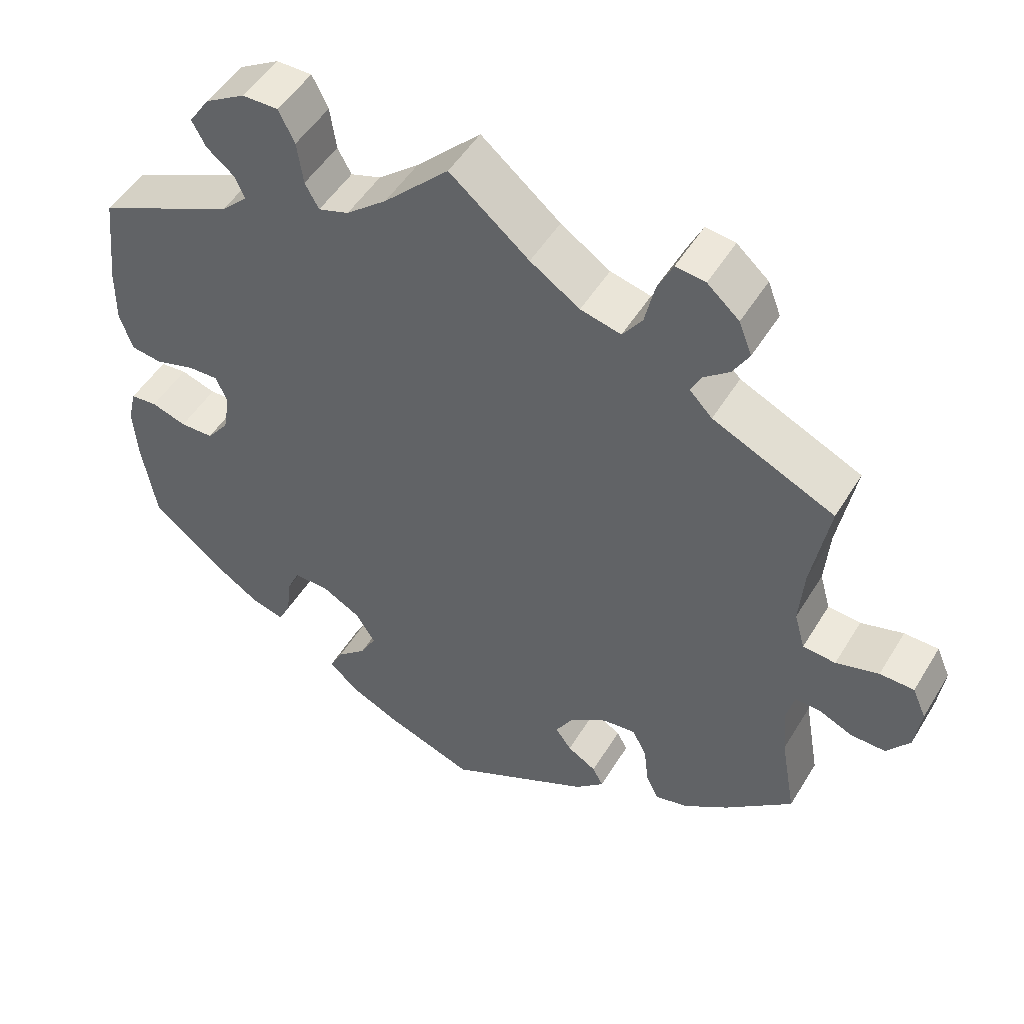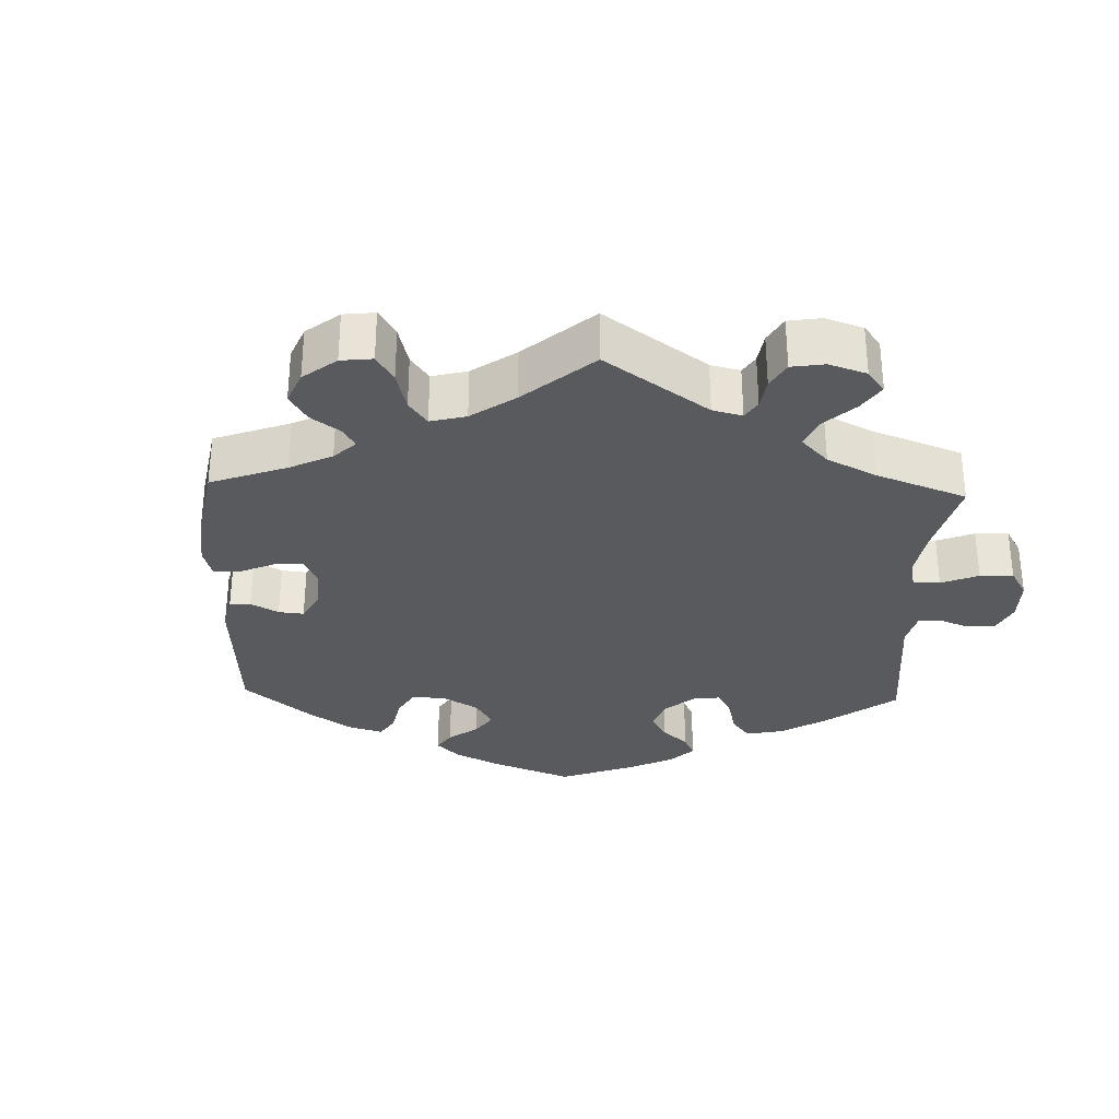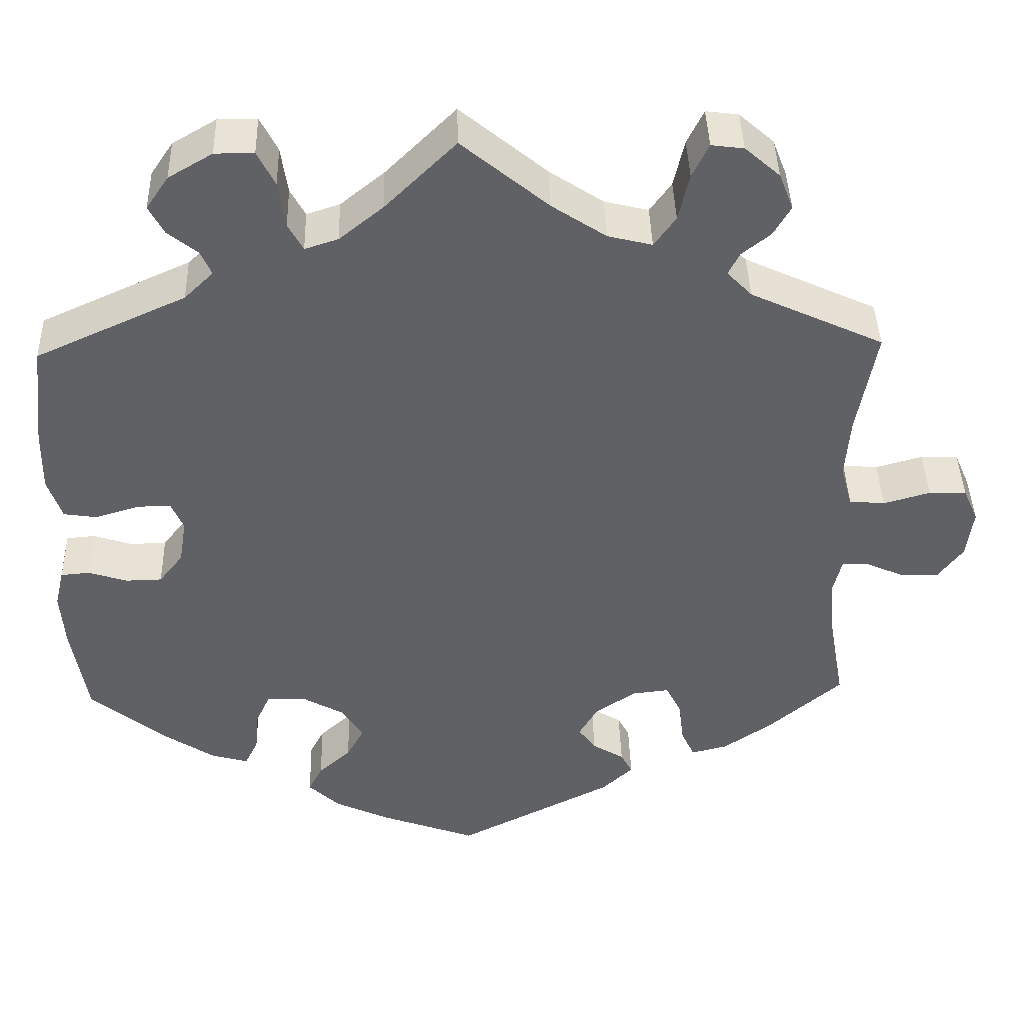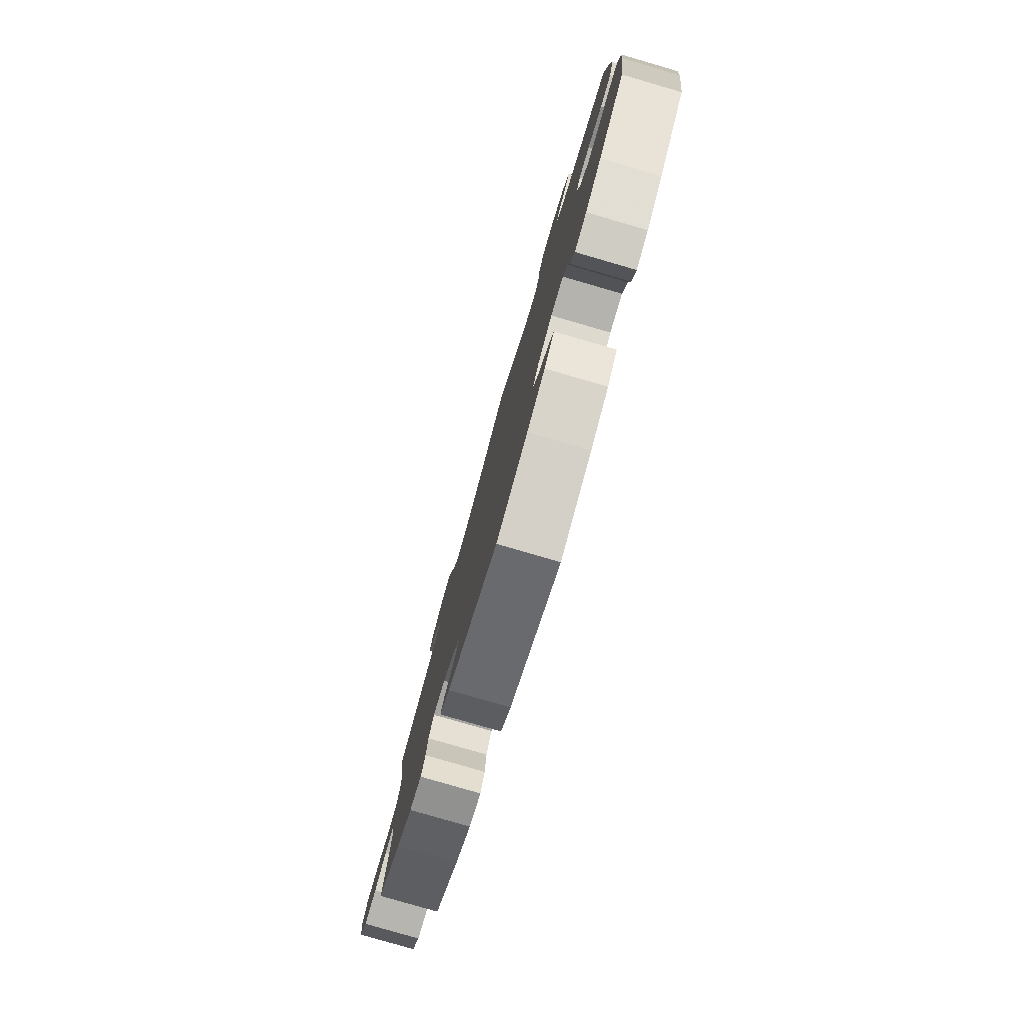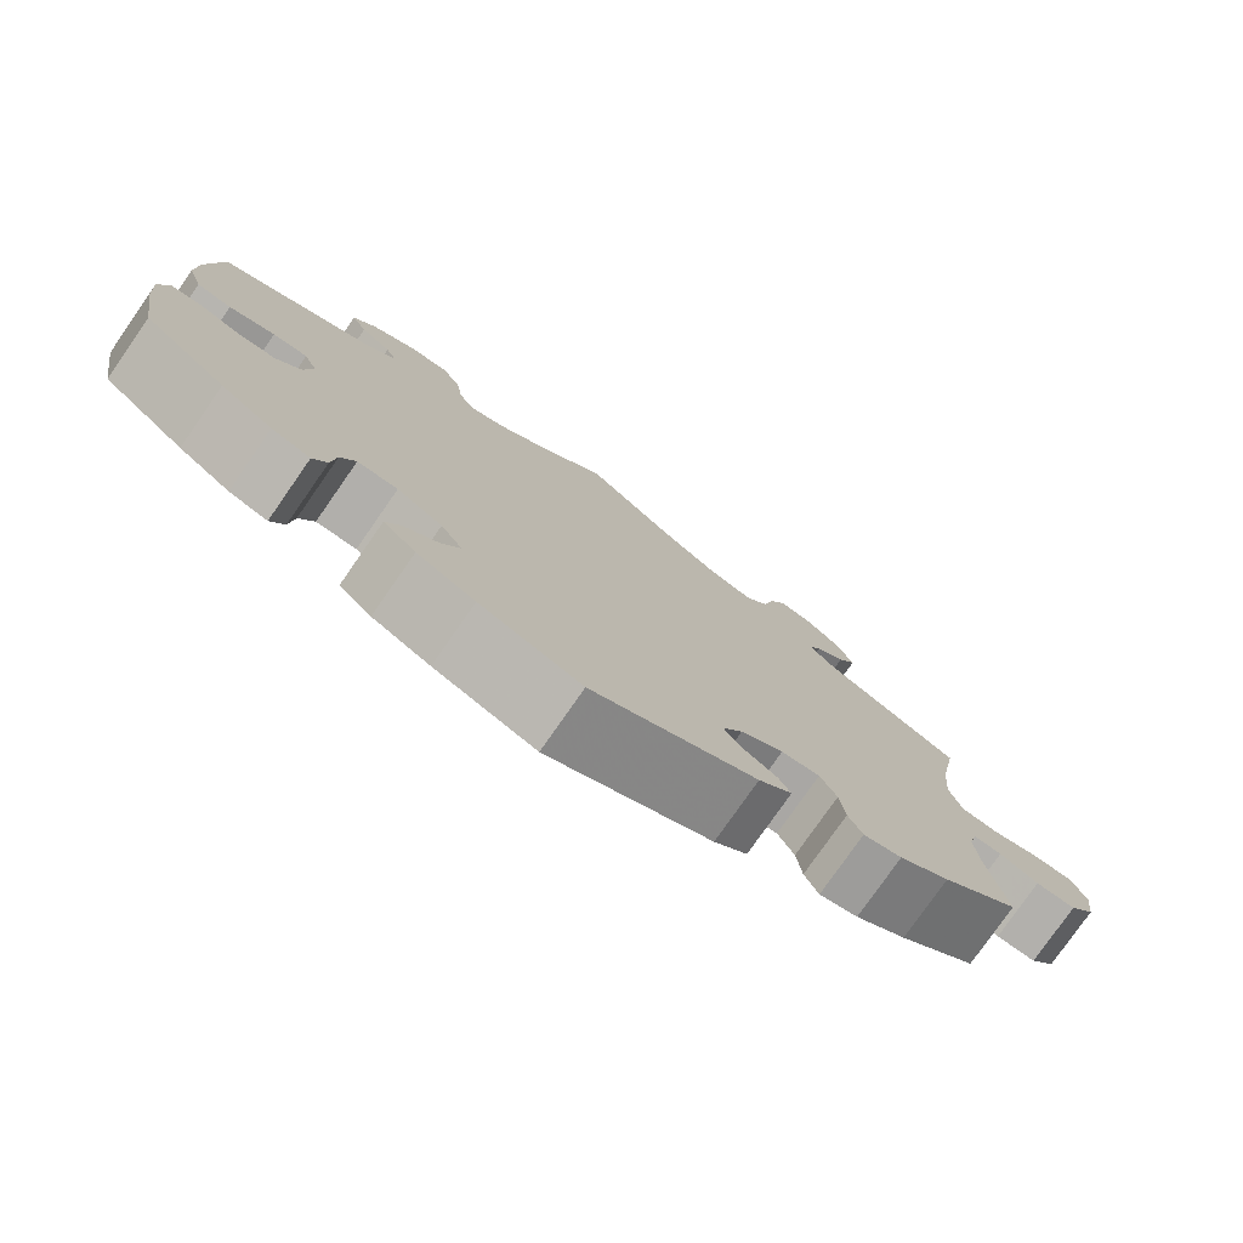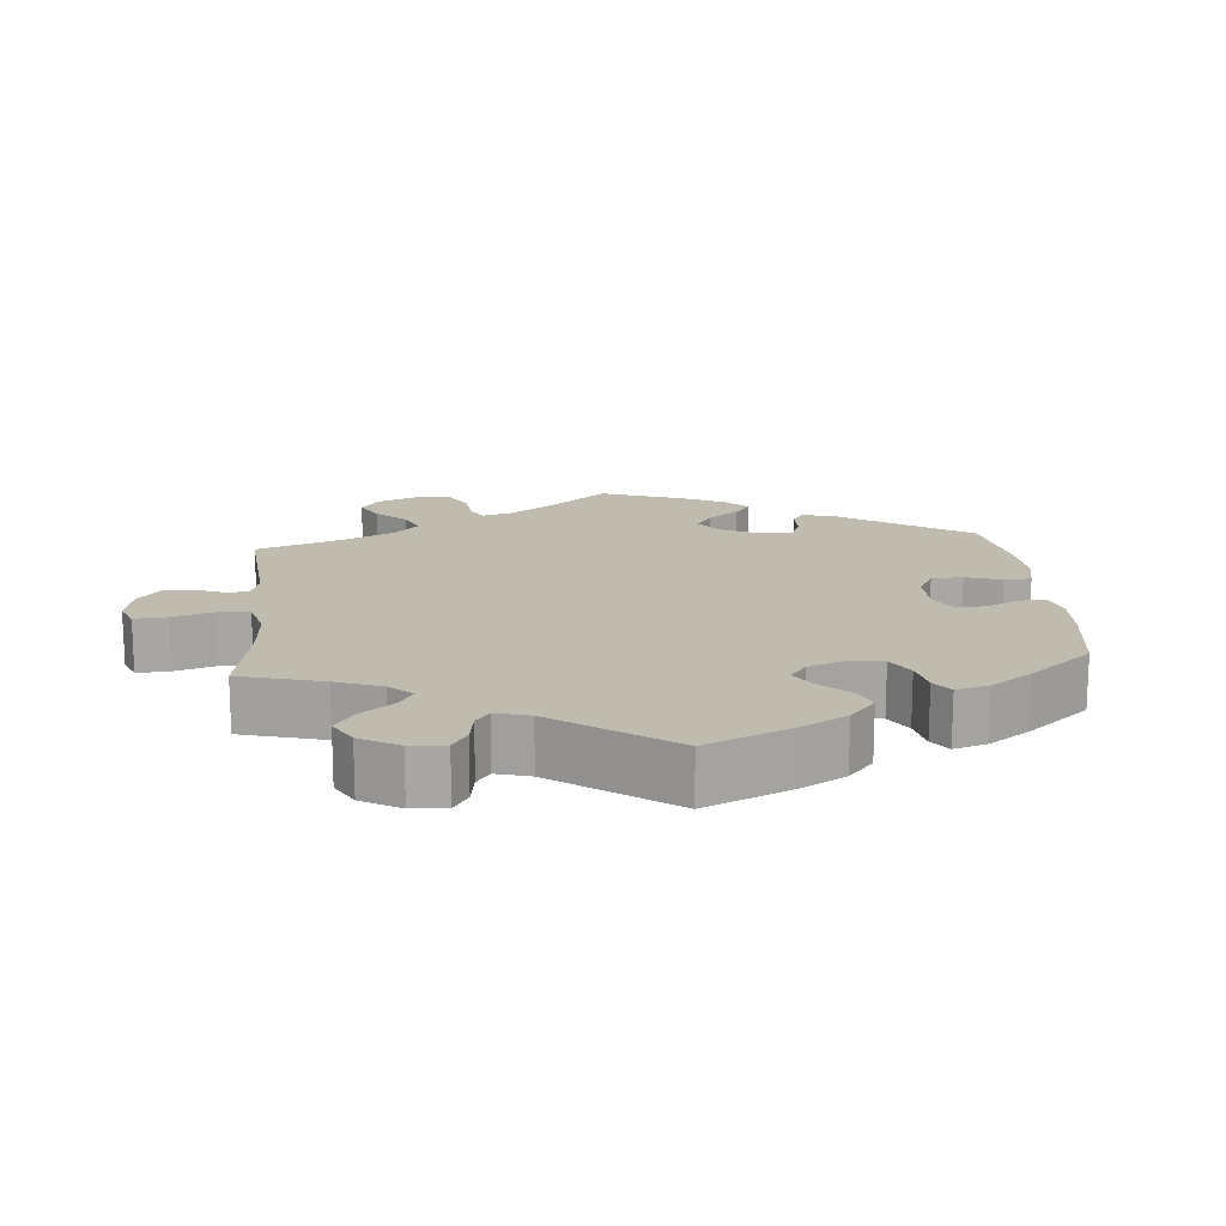
<metadata>
{"format":"obj","ext":"obj","renderer":"f3d","projection":"perspective","resolution":1024,"background":"white","views":[{"elev":49.7,"azim":-149.8,"up":"+Z"},{"elev":-31.3,"azim":-62.0,"up":"+Y"},{"elev":41.4,"azim":178.4,"up":"+Z"},{"elev":-79.9,"azim":73.8,"up":"+Z"},{"elev":-78.1,"azim":145.1,"up":"+Z"},{"elev":16.0,"azim":54.9,"up":"+Y"}]}
</metadata>
<code>
v -0.187 0.07 -0.483
v -0.225 0.07 -0.448
v -0.211 0.07 -0.422
v -0.173 0.07 -0.399
v -0.152 0.07 -0.37
v -0.175 0.07 -0.331
v -0.224 0.07 -0.298
v -0.268 0.07 -0.293
v -0.287 0.07 -0.33
v -0.293 0.07 -0.382
v -0.309 0.07 -0.416
v -0.353 0.07 -0.405
v -0.411 0.07 -0.365
v -0.5 0.07 -0.289
v -0.48 0.07 -0.176
v -0.475 0.07 -0.11
v -0.485 0.07 -0.069
v -0.518 0.07 -0.07
v -0.563 0.07 -0.09
v -0.609 0.07 -0.091
v -0.639 0.07 -0.051
v -0.647 0.07 0.008
v -0.629 0.07 0.049
v -0.584 0.07 0.05
v -0.528 0.07 0.034
v -0.485 0.07 0.038
v -0.471 0.07 0.088
v -0.477 0.07 0.163
v -0.5 0.07 0.289
v -0.34 0.07 0.363
v -0.31 0.07 0.394
v -0.324 0.07 0.421
v -0.358 0.07 0.448
v -0.379 0.07 0.484
v -0.362 0.07 0.528
v -0.32 0.07 0.565
v -0.281 0.07 0.57
v -0.261 0.07 0.529
v -0.248 0.07 0.472
v -0.222 0.07 0.436
v -0.169 0.07 0.449
v -0.104 0.07 0.492
v 0 0.07 0.578
v 0.085 0.07 0.494
v 0.138 0.07 0.451
v 0.178 0.07 0.438
v 0.196 0.07 0.471
v 0.204 0.07 0.527
v 0.225 0.07 0.569
v 0.272 0.07 0.569
v 0.325 0.07 0.538
v 0.352 0.07 0.498
v 0.334 0.07 0.464
v 0.298 0.07 0.435
v 0.285 0.07 0.406
v 0.32 0.07 0.372
v 0.501 0.07 0.29
v 0.515 0.07 0.165
v 0.516 0.07 0.091
v 0.499 0.07 0.041
v 0.459 0.07 0.035
v 0.406 0.07 0.051
v 0.366 0.07 0.052
v 0.351 0.07 0.017
v 0.36 0.07 -0.036
v 0.389 0.07 -0.073
v 0.433 0.07 -0.074
v 0.479 0.07 -0.059
v 0.514 0.07 -0.062
v 0.525 0.07 -0.108
v 0.52 0.07 -0.176
v 0.501 0.07 -0.289
v 0.407 0.07 -0.364
v 0.348 0.07 -0.403
v 0.304 0.07 -0.415
v 0.288 0.07 -0.383
v 0.283 0.07 -0.332
v 0.266 0.07 -0.295
v 0.22 0.07 -0.295
v 0.168 0.07 -0.324
v 0.143 0.07 -0.364
v 0.164 0.07 -0.402
v 0.203 0.07 -0.437
v 0.22 0.07 -0.47
v 0.183 0.07 -0.505
v 0.117 0.07 -0.536
v 0.001 0.07 -0.578
v -0.187 0 -0.483
v -0.225 0 -0.448
v -0.211 0 -0.422
v -0.173 0 -0.399
v -0.152 0 -0.37
v -0.175 0 -0.331
v -0.224 0 -0.298
v -0.268 0 -0.293
v -0.287 0 -0.33
v -0.293 0 -0.382
v -0.309 0 -0.416
v -0.353 0 -0.405
v -0.411 0 -0.365
v -0.5 0 -0.289
v -0.48 0 -0.176
v -0.475 0 -0.11
v -0.485 0 -0.069
v -0.518 0 -0.07
v -0.563 0 -0.09
v -0.609 0 -0.091
v -0.639 0 -0.051
v -0.647 0 0.008
v -0.629 0 0.049
v -0.584 0 0.05
v -0.528 0 0.034
v -0.485 0 0.038
v -0.471 0 0.088
v -0.477 0 0.163
v -0.5 0 0.289
v -0.34 0 0.363
v -0.31 0 0.394
v -0.324 0 0.421
v -0.358 0 0.448
v -0.379 0 0.484
v -0.362 0 0.528
v -0.32 0 0.565
v -0.281 0 0.57
v -0.261 0 0.529
v -0.248 0 0.472
v -0.222 0 0.436
v -0.169 0 0.449
v -0.104 0 0.492
v 0 0 0.578
v 0.085 0 0.494
v 0.138 0 0.451
v 0.178 0 0.438
v 0.196 0 0.471
v 0.204 0 0.527
v 0.225 0 0.569
v 0.272 0 0.569
v 0.325 0 0.538
v 0.352 0 0.498
v 0.334 0 0.464
v 0.298 0 0.435
v 0.285 0 0.406
v 0.32 0 0.372
v 0.501 0 0.29
v 0.515 0 0.165
v 0.516 0 0.091
v 0.499 0 0.041
v 0.459 0 0.035
v 0.406 0 0.051
v 0.366 0 0.052
v 0.351 0 0.017
v 0.36 0 -0.036
v 0.389 0 -0.073
v 0.433 0 -0.074
v 0.479 0 -0.059
v 0.514 0 -0.062
v 0.525 0 -0.108
v 0.52 0 -0.176
v 0.501 0 -0.289
v 0.407 0 -0.364
v 0.348 0 -0.403
v 0.304 0 -0.415
v 0.288 0 -0.383
v 0.283 0 -0.332
v 0.266 0 -0.295
v 0.22 0 -0.295
v 0.168 0 -0.324
v 0.143 0 -0.364
v 0.164 0 -0.402
v 0.203 0 -0.437
v 0.22 0 -0.47
v 0.183 0 -0.505
v 0.117 0 -0.536
v 0.001 0 -0.578
f 82 83 84 85
f 81 82 85 86
f 74 75 76 77
f 74 77 78
f 73 74 78
f 72 73 78
f 71 72 78 79
f 67 68 69 70
f 66 67 70 71
f 59 60 61 62
f 59 62 63
f 56 57 58 59
f 55 56 59 63
f 51 52 53 54
f 51 54 55
f 50 51 55
f 47 48 49 50
f 46 47 50 55
f 42 43 44
f 41 42 44 45
f 40 41 45 46
f 36 37 38 39
f 36 39 40
f 35 36 40
f 32 33 34 35
f 31 32 35 40
f 30 31 40 46
f 28 29 30 46
f 22 23 24 25
f 22 25 26
f 21 22 26
f 18 19 20 21
f 17 18 21 26
f 16 17 26 27
f 12 13 14 15
f 12 15 16
f 9 10 11 12
f 8 9 12 16
f 7 8 16 27
f 1 2 3 4
f 1 4 5
f 81 86 87 1
f 66 71 79
f 65 66 79 80
f 64 65 80
f 6 7 27 28
f 6 28 46 55
f 80 81 1 5
f 55 63 64 80
f 5 6 55 80
f 172 171 170 169
f 173 172 169 168
f 164 163 162 161
f 165 164 161
f 165 161 160
f 165 160 159
f 166 165 159 158
f 157 156 155 154
f 158 157 154 153
f 149 148 147 146
f 150 149 146
f 146 145 144 143
f 150 146 143 142
f 141 140 139 138
f 142 141 138
f 142 138 137
f 137 136 135 134
f 142 137 134 133
f 131 130 129
f 132 131 129 128
f 133 132 128 127
f 126 125 124 123
f 127 126 123
f 127 123 122
f 122 121 120 119
f 127 122 119 118
f 133 127 118 117
f 133 117 116 115
f 112 111 110 109
f 113 112 109
f 113 109 108
f 108 107 106 105
f 113 108 105 104
f 114 113 104 103
f 102 101 100 99
f 103 102 99
f 99 98 97 96
f 103 99 96 95
f 114 103 95 94
f 91 90 89 88
f 92 91 88
f 88 174 173 168
f 166 158 153
f 167 166 153 152
f 167 152 151
f 115 114 94 93
f 142 133 115 93
f 92 88 168 167
f 167 151 150 142
f 167 142 93 92
f 1 88 89 2
f 2 89 90 3
f 3 90 91 4
f 4 91 92 5
f 5 92 93 6
f 6 93 94 7
f 7 94 95 8
f 8 95 96 9
f 9 96 97 10
f 10 97 98 11
f 11 98 99 12
f 12 99 100 13
f 13 100 101 14
f 14 101 102 15
f 15 102 103 16
f 16 103 104 17
f 17 104 105 18
f 18 105 106 19
f 19 106 107 20
f 20 107 108 21
f 21 108 109 22
f 22 109 110 23
f 23 110 111 24
f 24 111 112 25
f 25 112 113 26
f 26 113 114 27
f 27 114 115 28
f 28 115 116 29
f 29 116 117 30
f 30 117 118 31
f 31 118 119 32
f 32 119 120 33
f 33 120 121 34
f 34 121 122 35
f 35 122 123 36
f 36 123 124 37
f 37 124 125 38
f 38 125 126 39
f 39 126 127 40
f 40 127 128 41
f 41 128 129 42
f 42 129 130 43
f 43 130 131 44
f 44 131 132 45
f 45 132 133 46
f 46 133 134 47
f 47 134 135 48
f 48 135 136 49
f 49 136 137 50
f 50 137 138 51
f 51 138 139 52
f 52 139 140 53
f 53 140 141 54
f 54 141 142 55
f 55 142 143 56
f 56 143 144 57
f 57 144 145 58
f 58 145 146 59
f 59 146 147 60
f 60 147 148 61
f 61 148 149 62
f 62 149 150 63
f 63 150 151 64
f 64 151 152 65
f 65 152 153 66
f 66 153 154 67
f 67 154 155 68
f 68 155 156 69
f 69 156 157 70
f 70 157 158 71
f 71 158 159 72
f 72 159 160 73
f 73 160 161 74
f 74 161 162 75
f 75 162 163 76
f 76 163 164 77
f 77 164 165 78
f 78 165 166 79
f 79 166 167 80
f 80 167 168 81
f 81 168 169 82
f 82 169 170 83
f 83 170 171 84
f 84 171 172 85
f 85 172 173 86
f 86 173 174 87
f 87 174 88 1

</code>
